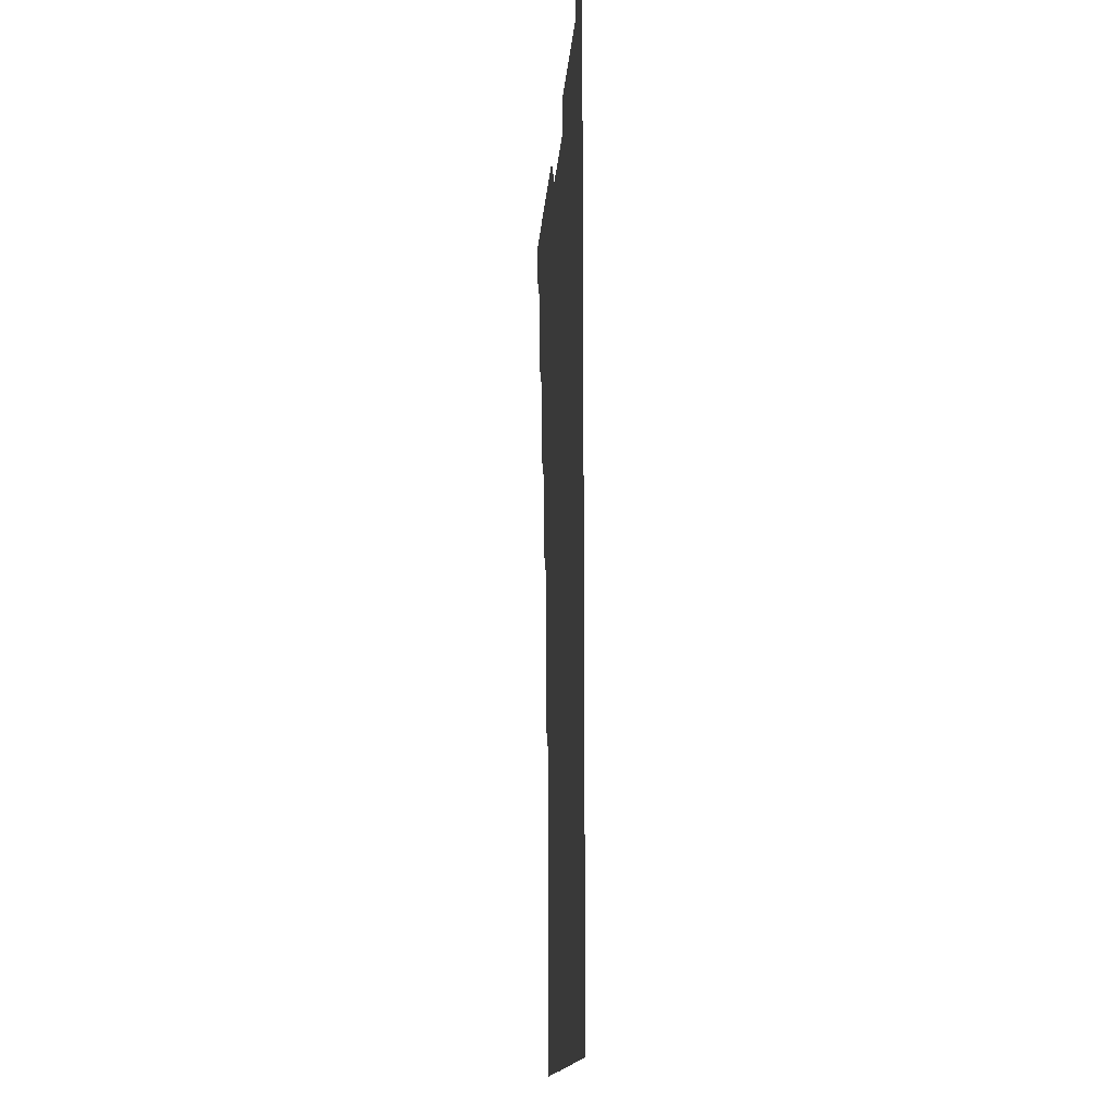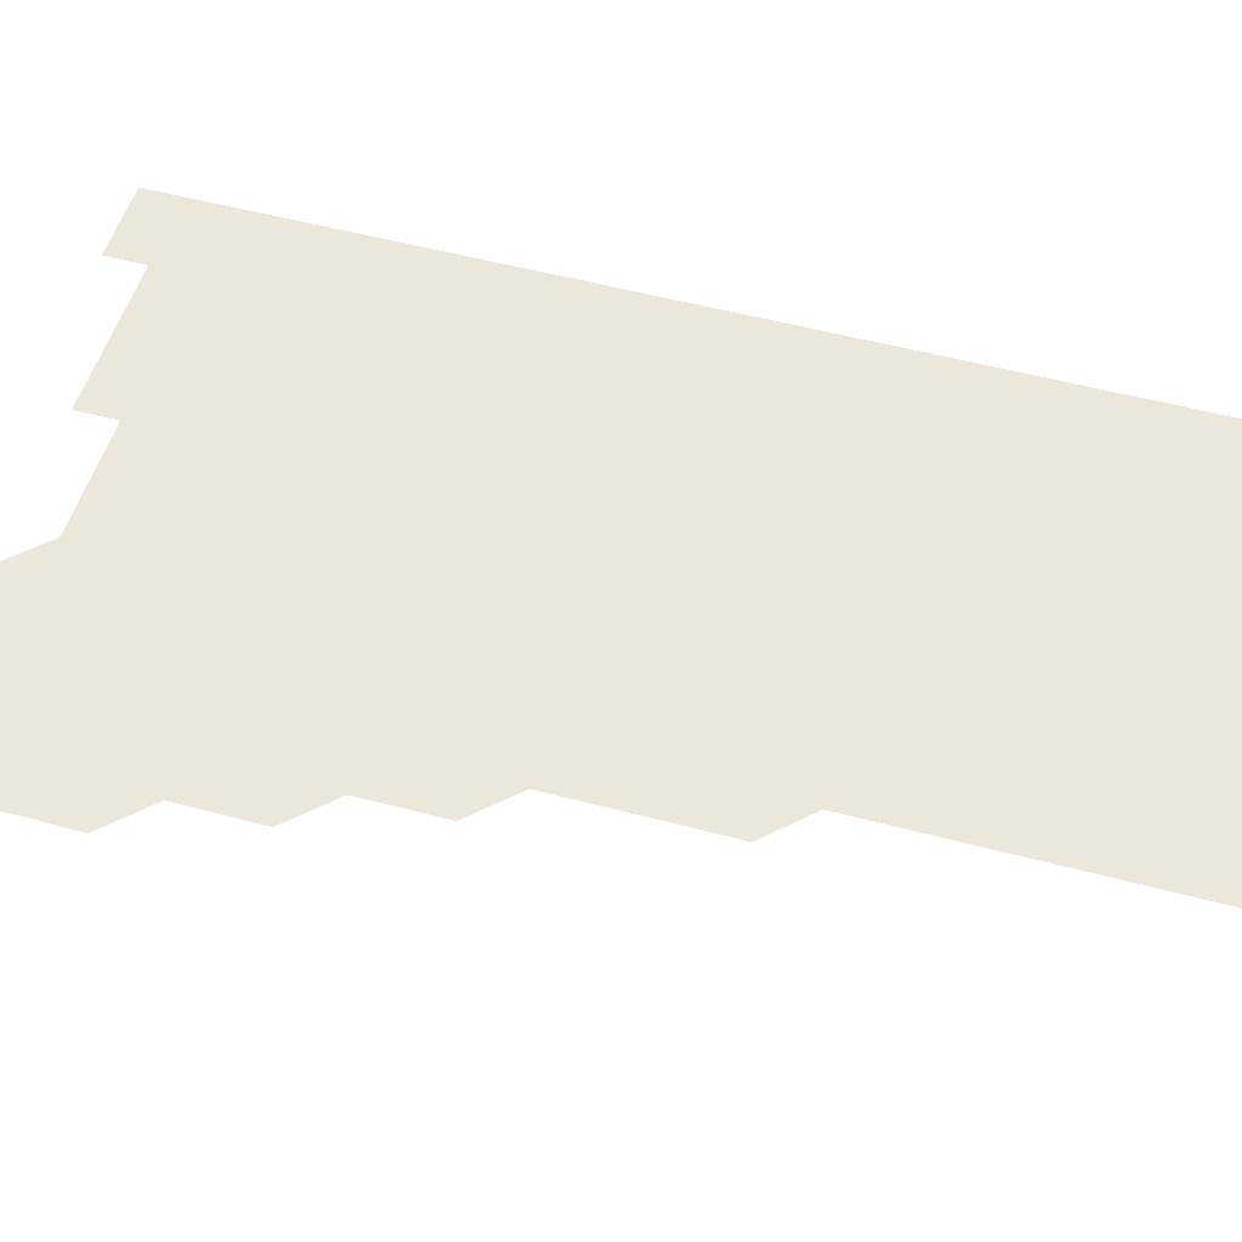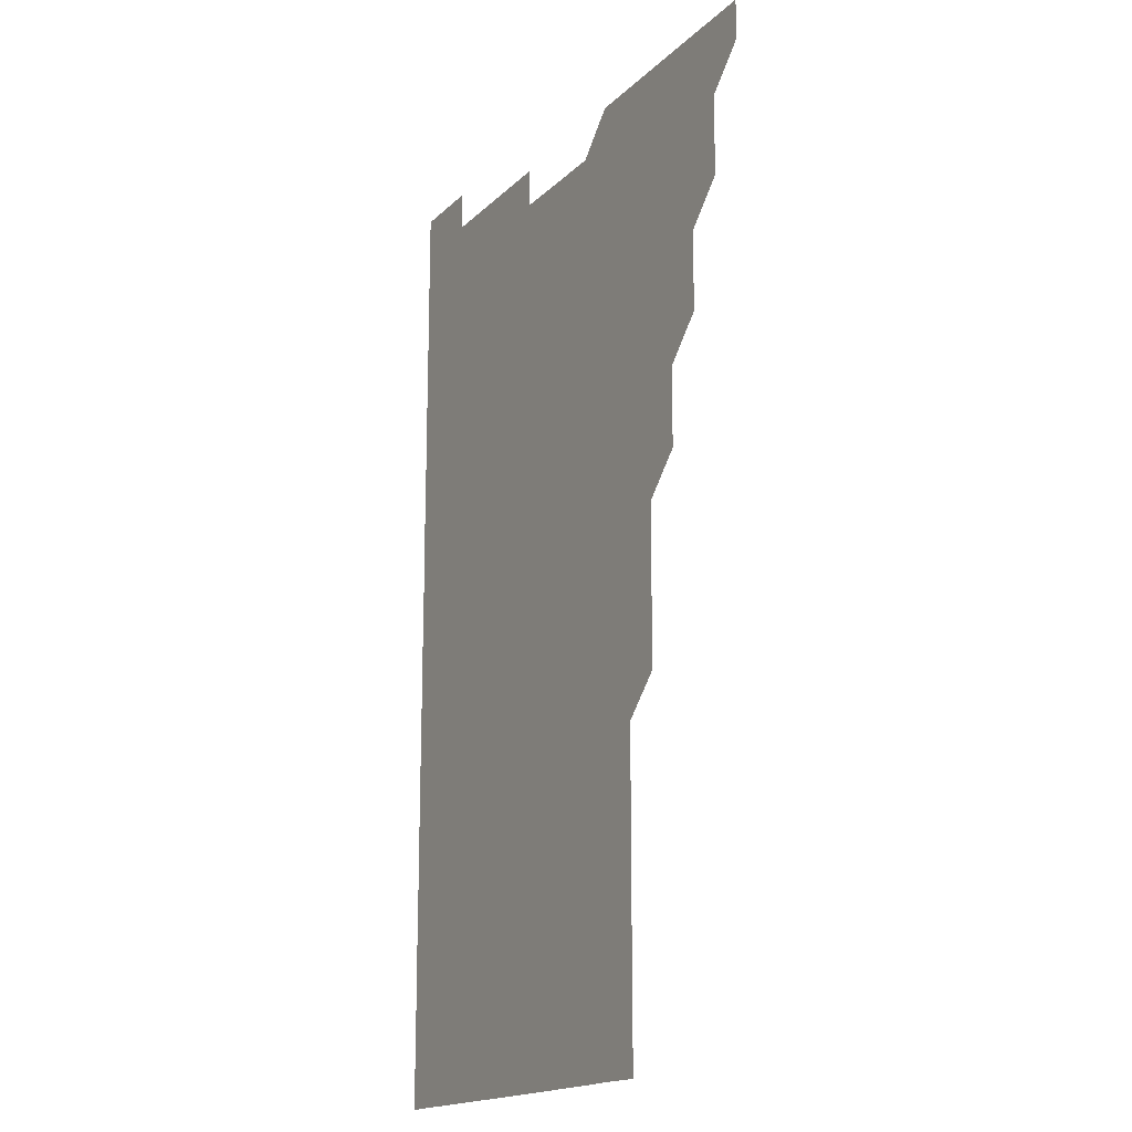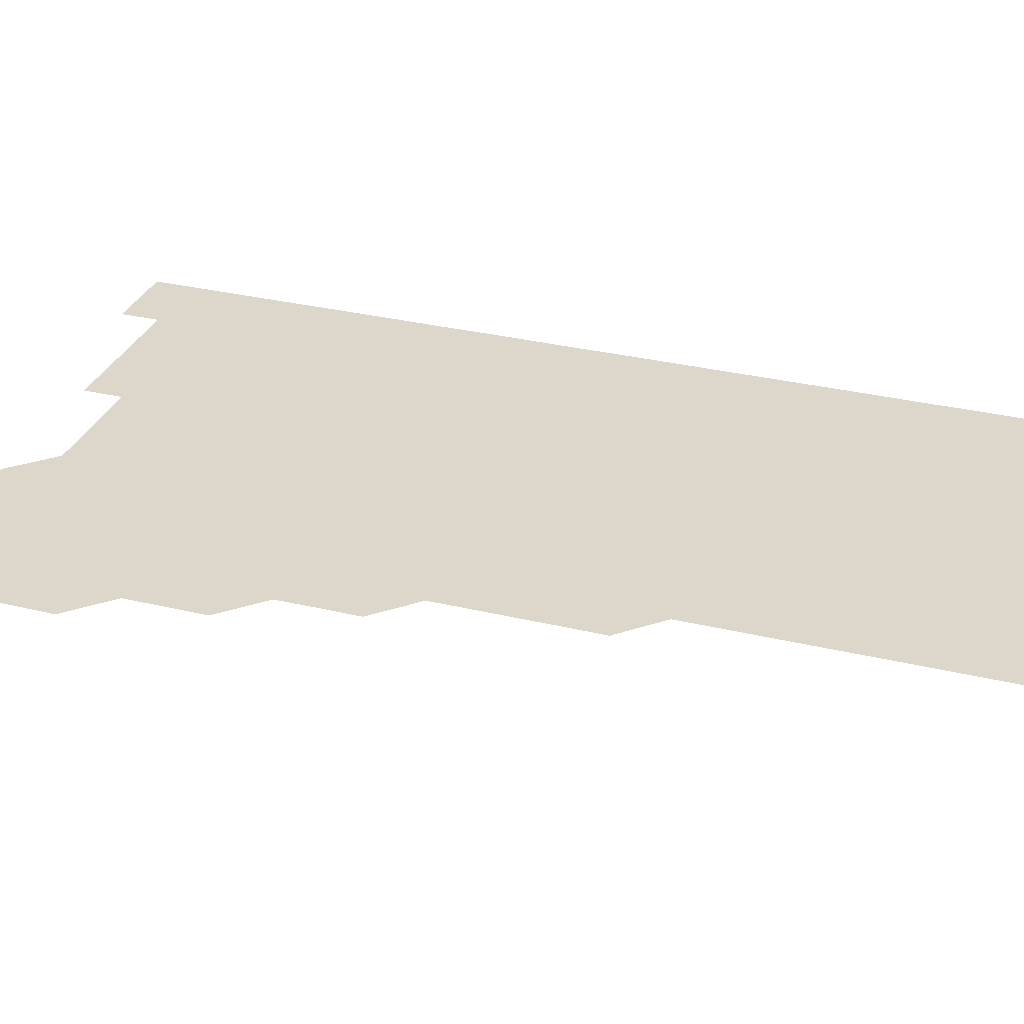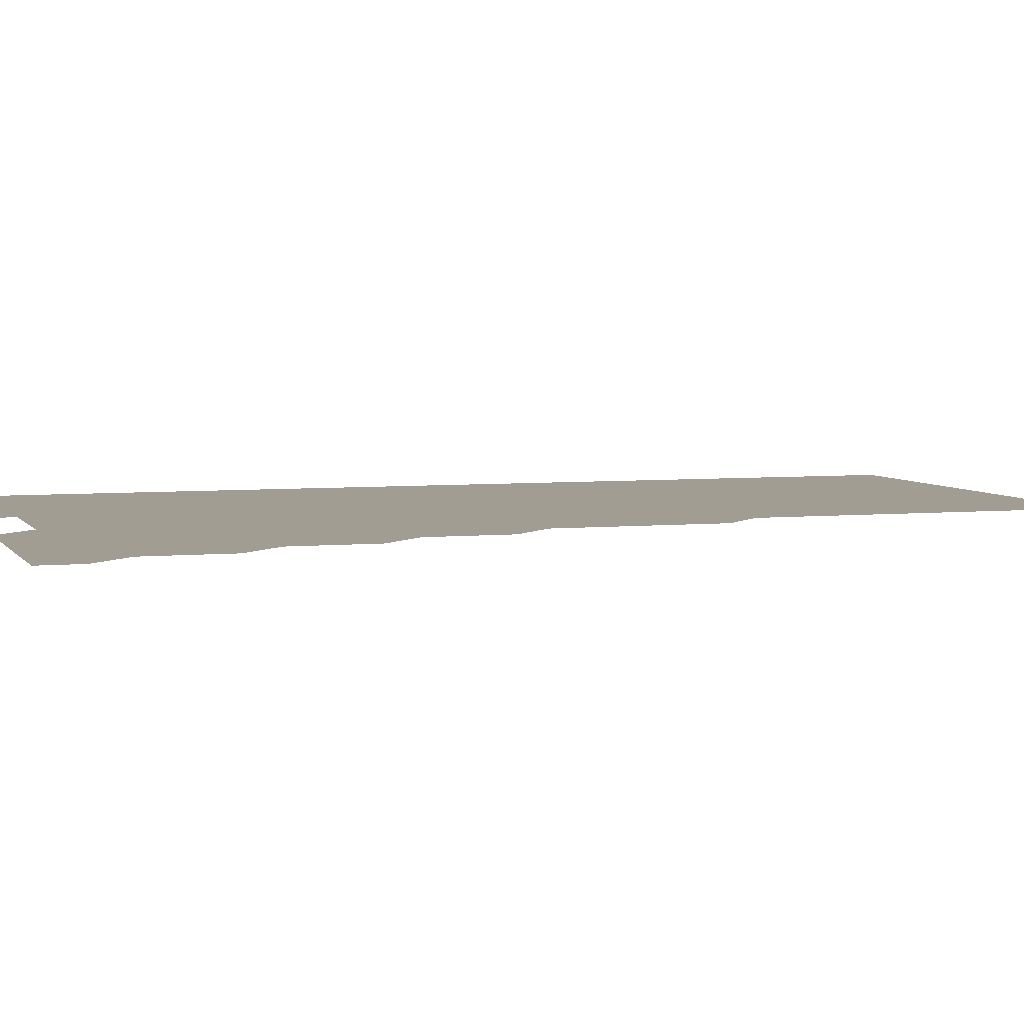
<metadata>
{"format":"obj","ext":"obj","renderer":"f3d","projection":"perspective","resolution":1024,"background":"white","views":[{"elev":-14.7,"azim":85.9,"up":"+Y"},{"elev":51.9,"azim":-73.8,"up":"+Z"},{"elev":-17.0,"azim":-119.2,"up":"+Y"},{"elev":30.6,"azim":-70.7,"up":"+Z"},{"elev":4.9,"azim":-107.8,"up":"+Z"}]}
</metadata>
<code>
v 481 541 0
v 481 556 0
v 495.9 496 0
v 496 510.9 0
v 496 526 0
v 496 541 0
v 496 556 0
v 510.9 451 0
v 511 465.9 0
v 511 481 0
v 511.1 496.1 0
v 511 511 0
v 511 526 0
v 511 541 0
v 511 556 0
v 526 405.9 0
v 526 421 0
v 525.9 435.9 0
v 526.1 451 0
v 526 466 0
v 526 481 0
v 526 496 0
v 526 511 0
v 526 526 0
v 526 541 0
v 526 556 0
v 540.9 330.9 0
v 541 345.9 0
v 541 360.9 0
v 541 375.9 0
v 541 390.9 0
v 541 406 0
v 541 421 0
v 541.1 436.1 0
v 540.9 451 0
v 541 466 0
v 541 481 0
v 541 496 0
v 541 511 0
v 541 526 0
v 541 541 0
v 541 556 0
v 555.9 196 0
v 556.1 210.8 0
v 556 225.8 0
v 556.1 240.8 0
v 556.1 255.9 0
v 556 270.9 0
v 556 285.9 0
v 556 300.9 0
v 556 315.9 0
v 556 331 0
v 556 346 0
v 556 361 0
v 556 376 0
v 556 391 0
v 556 406 0
v 556 421 0
v 556 436 0
v 556.1 451.1 0
v 556 466 0
v 556 481 0
v 556.1 496 0
v 556 511 0
v 556 526 0
v 556 541 0
v 556 556.1 0
v 570.9 196.1 0
v 570.9 210.9 0
v 571.1 226.1 0
v 571 241.1 0
v 571 256 0
v 571 271 0
v 571 286 0
v 571 300.9 0
v 571 316.1 0
v 571 331.1 0
v 571 346 0
v 571 361 0
v 571 376 0
v 571 391 0
v 571 406 0
v 571 421 0
v 571 436 0
v 571 451 0
v 571 466 0
v 571 481 0
v 571 496 0
v 571 511 0
v 571 526 0
v 571 541 0
v 570.9 556 0
v 585.9 196 0
v 586 211.1 0
v 586.1 226.1 0
v 586 241 0
v 586.1 256.1 0
v 586 271 0
v 586 286 0
v 586 301.1 0
v 586 316 0
v 585.9 330.9 0
v 586 346.1 0
v 586 361 0
v 586 376 0
v 586 391 0
v 586 406 0
v 586 421 0
v 586 436 0
v 586 451 0
v 586 466 0
v 586 481 0
v 586 496 0
v 586 511 0
v 586 526 0
v 586 541 0
v 600.9 196 0
v 601.1 211 0
v 601 226 0
v 601 241 0
v 601 256 0
v 601 271 0
v 601 286 0
v 601 301 0
v 601 316 0
v 601 331.1 0
v 601 345.9 0
v 601 361 0
v 601 376 0
v 601 391.1 0
v 601 406 0
v 601 421 0
v 601 436 0
v 601 451 0
v 601 466 0
v 601 481 0
v 601 496 0
v 601 511 0
v 601 526 0
v 601 541 0
v 615.9 195.9 0
v 616 211.1 0
v 616 226.1 0
v 616 241 0
v 616 256 0
v 616 271 0
v 616 286 0
v 616 301 0
v 616 316.1 0
v 616 331 0
v 616 346 0
v 616 361 0
v 616 376 0
v 616 391 0
v 616 405.9 0
v 616 421 0
v 616 436 0
v 616 451 0
v 616 466 0
v 616 481 0
v 616 496 0
v 616 511 0
v 616 526 0
v 616 541 0
v 631 195.9 0
v 631 211 0
v 631 226 0
v 631 241 0
v 631 256 0
v 631 271 0
v 631 286.1 0
v 631 301 0
v 631 316 0
v 631 331 0
v 631 346 0
v 631 361 0
v 631 376 0
v 631 391 0
v 631 406 0
v 631 421 0
v 631 436 0
v 631 451 0
v 631 466 0
v 631 481 0
v 631 496 0
v 631 511 0
v 631 526 0
v 631 541 0
v 631 556 0
v 646 195.9 0
v 646 211.1 0
v 646 226.1 0
v 646 241 0
v 646 256.1 0
v 646 271 0
v 646 286 0
v 646 301.1 0
v 646 316 0
v 646 331 0
v 646 346 0
v 646 361 0
v 646 376 0
v 646 391 0
v 646 406 0
v 646 421 0
v 646 436 0
v 646 451 0
v 646 466 0
v 646 481 0
v 646 496 0
v 646 511 0
v 646 526 0
v 646 541 0
v 646 556 0
v 661 195.9 0
v 661 211.1 0
v 661 226 0
v 660.9 241.1 0
v 661.1 255.8 0
v 661 271 0
v 661 286 0
v 661 301 0
v 661 316 0
v 661 331 0
v 661 346 0
v 661 361 0
v 661 376 0
v 661 391 0
v 661 406 0
v 661 421 0
v 661 436 0
v 661 451 0
v 661 466 0
v 661 481 0
v 661 496 0
v 661 511 0
v 661 526 0
v 661 541 0
v 661 556 0
v 676.1 196 0
v 676 211 0
v 676 226.1 0
v 676 241 0
v 676 256 0
v 675.9 271.2 0
v 676 286 0
v 676 301.1 0
v 676 316 0
v 676 331 0
v 676 346 0
v 675.9 361.1 0
v 676 376 0
v 676 391 0
v 676 406 0
v 676 421 0
v 676 436 0
v 676 451 0
v 676 466 0
v 676 481 0
v 676 496 0
v 676 511 0
v 676 526 0
v 676 541 0
v 676 556 0
v 691.1 195.9 0
v 691 211 0
v 690.9 226.1 0
v 691 241 0
v 691 256.1 0
v 691 271 0
v 690.9 286.1 0
v 691 301 0
v 690.9 316.1 0
v 691 331 0
v 691 346 0
v 691 361 0
v 690.9 376 0
v 691 391 0
v 691 406 0
v 691 421 0
v 691 436 0
v 691 451 0
v 691 466 0
v 691 481 0
v 691 496 0
v 691 511 0
v 691 526 0
v 691 541 0
v 691 556 0
v 691 571 0
v 706.1 196 0
v 705.9 211.1 0
v 706 226 0
v 706 241 0
v 705.9 256.2 0
v 706 271 0
v 706 286 0
v 705.9 301.1 0
v 706 316 0
v 705.9 331 0
v 705.9 346 0
v 706 361 0
v 706 376 0
v 705.9 391 0
v 706 406 0
v 706 421.1 0
v 705.9 436.1 0
v 706 451 0
v 706 466 0
v 705.9 481.1 0
v 706 496 0
v 706 511 0
v 706 526 0
v 706 541 0
v 706 556 0
v 706 571 0
v 721 196 0
v 721 210.9 0
v 721 225.9 0
v 721 240.9 0
v 721.1 255.8 0
v 720.9 270.8 0
v 721 285.9 0
v 721.1 300.9 0
v 721 315.9 0
v 721.1 330.9 0
v 721 345.9 0
v 721 360.9 0
v 721.1 375.9 0
v 721 390.9 0
v 720.9 405.9 0
v 721.1 420.9 0
v 721.1 435.9 0
v 721 450.9 0
v 721 465.9 0
v 721 481 0
v 721.1 495.9 0
v 721 510.9 0
v 721 526 0
v 721 541 0
v 721 556 0
v 721 571 0
f 5 6 1
f 1 6 2
f 6 7 2
f 10 11 3
f 3 11 4
f 11 12 4
f 4 12 5
f 12 13 5
f 5 13 6
f 13 14 6
f 6 14 7
f 14 15 7
f 18 19 8
f 8 19 9
f 19 20 9
f 9 20 10
f 20 21 10
f 10 21 11
f 21 22 11
f 11 22 12
f 22 23 12
f 12 23 13
f 23 24 13
f 13 24 14
f 24 25 14
f 14 25 15
f 25 26 15
f 31 32 16
f 16 32 17
f 32 33 17
f 17 33 18
f 33 34 18
f 18 34 19
f 34 35 19
f 19 35 20
f 35 36 20
f 20 36 21
f 36 37 21
f 21 37 22
f 37 38 22
f 22 38 23
f 38 39 23
f 23 39 24
f 39 40 24
f 24 40 25
f 40 41 25
f 25 41 26
f 41 42 26
f 51 52 27
f 27 52 28
f 52 53 28
f 28 53 29
f 53 54 29
f 29 54 30
f 54 55 30
f 30 55 31
f 55 56 31
f 31 56 32
f 56 57 32
f 32 57 33
f 57 58 33
f 33 58 34
f 58 59 34
f 34 59 35
f 59 60 35
f 35 60 36
f 60 61 36
f 36 61 37
f 61 62 37
f 37 62 38
f 62 63 38
f 38 63 39
f 63 64 39
f 39 64 40
f 64 65 40
f 40 65 41
f 65 66 41
f 41 66 42
f 66 67 42
f 43 68 44
f 68 69 44
f 44 69 45
f 69 70 45
f 45 70 46
f 70 71 46
f 46 71 47
f 71 72 47
f 47 72 48
f 72 73 48
f 48 73 49
f 73 74 49
f 49 74 50
f 74 75 50
f 50 75 51
f 75 76 51
f 51 76 52
f 76 77 52
f 52 77 53
f 77 78 53
f 53 78 54
f 78 79 54
f 54 79 55
f 79 80 55
f 55 80 56
f 80 81 56
f 56 81 57
f 81 82 57
f 57 82 58
f 82 83 58
f 58 83 59
f 83 84 59
f 59 84 60
f 84 85 60
f 60 85 61
f 85 86 61
f 61 86 62
f 86 87 62
f 62 87 63
f 87 88 63
f 63 88 64
f 88 89 64
f 64 89 65
f 89 90 65
f 65 90 66
f 90 91 66
f 66 91 67
f 91 92 67
f 68 93 69
f 93 94 69
f 69 94 70
f 94 95 70
f 70 95 71
f 95 96 71
f 71 96 72
f 96 97 72
f 72 97 73
f 97 98 73
f 73 98 74
f 98 99 74
f 74 99 75
f 99 100 75
f 75 100 76
f 100 101 76
f 76 101 77
f 101 102 77
f 77 102 78
f 102 103 78
f 78 103 79
f 103 104 79
f 79 104 80
f 104 105 80
f 80 105 81
f 105 106 81
f 81 106 82
f 106 107 82
f 82 107 83
f 107 108 83
f 83 108 84
f 108 109 84
f 84 109 85
f 109 110 85
f 85 110 86
f 110 111 86
f 86 111 87
f 111 112 87
f 87 112 88
f 112 113 88
f 88 113 89
f 113 114 89
f 89 114 90
f 114 115 90
f 90 115 91
f 115 116 91
f 91 116 92
f 93 117 94
f 117 118 94
f 94 118 95
f 118 119 95
f 95 119 96
f 119 120 96
f 96 120 97
f 120 121 97
f 97 121 98
f 121 122 98
f 98 122 99
f 122 123 99
f 99 123 100
f 123 124 100
f 100 124 101
f 124 125 101
f 101 125 102
f 125 126 102
f 102 126 103
f 126 127 103
f 103 127 104
f 127 128 104
f 104 128 105
f 128 129 105
f 105 129 106
f 129 130 106
f 106 130 107
f 130 131 107
f 107 131 108
f 131 132 108
f 108 132 109
f 132 133 109
f 109 133 110
f 133 134 110
f 110 134 111
f 134 135 111
f 111 135 112
f 135 136 112
f 112 136 113
f 136 137 113
f 113 137 114
f 137 138 114
f 114 138 115
f 138 139 115
f 115 139 116
f 139 140 116
f 117 141 118
f 141 142 118
f 118 142 119
f 142 143 119
f 119 143 120
f 143 144 120
f 120 144 121
f 144 145 121
f 121 145 122
f 145 146 122
f 122 146 123
f 146 147 123
f 123 147 124
f 147 148 124
f 124 148 125
f 148 149 125
f 125 149 126
f 149 150 126
f 126 150 127
f 150 151 127
f 127 151 128
f 151 152 128
f 128 152 129
f 152 153 129
f 129 153 130
f 153 154 130
f 130 154 131
f 154 155 131
f 131 155 132
f 155 156 132
f 132 156 133
f 156 157 133
f 133 157 134
f 157 158 134
f 134 158 135
f 158 159 135
f 135 159 136
f 159 160 136
f 136 160 137
f 160 161 137
f 137 161 138
f 161 162 138
f 138 162 139
f 162 163 139
f 139 163 140
f 163 164 140
f 141 165 142
f 165 166 142
f 142 166 143
f 166 167 143
f 143 167 144
f 167 168 144
f 144 168 145
f 168 169 145
f 145 169 146
f 169 170 146
f 146 170 147
f 170 171 147
f 147 171 148
f 171 172 148
f 148 172 149
f 172 173 149
f 149 173 150
f 173 174 150
f 150 174 151
f 174 175 151
f 151 175 152
f 175 176 152
f 152 176 153
f 176 177 153
f 153 177 154
f 177 178 154
f 154 178 155
f 178 179 155
f 155 179 156
f 179 180 156
f 156 180 157
f 180 181 157
f 157 181 158
f 181 182 158
f 158 182 159
f 182 183 159
f 159 183 160
f 183 184 160
f 160 184 161
f 184 185 161
f 161 185 162
f 185 186 162
f 162 186 163
f 186 187 163
f 163 187 164
f 187 188 164
f 165 190 166
f 190 191 166
f 166 191 167
f 191 192 167
f 167 192 168
f 192 193 168
f 168 193 169
f 193 194 169
f 169 194 170
f 194 195 170
f 170 195 171
f 195 196 171
f 171 196 172
f 196 197 172
f 172 197 173
f 197 198 173
f 173 198 174
f 198 199 174
f 174 199 175
f 199 200 175
f 175 200 176
f 200 201 176
f 176 201 177
f 201 202 177
f 177 202 178
f 202 203 178
f 178 203 179
f 203 204 179
f 179 204 180
f 204 205 180
f 180 205 181
f 205 206 181
f 181 206 182
f 206 207 182
f 182 207 183
f 207 208 183
f 183 208 184
f 208 209 184
f 184 209 185
f 209 210 185
f 185 210 186
f 210 211 186
f 186 211 187
f 211 212 187
f 187 212 188
f 212 213 188
f 188 213 189
f 213 214 189
f 190 215 191
f 215 216 191
f 191 216 192
f 216 217 192
f 192 217 193
f 217 218 193
f 193 218 194
f 218 219 194
f 194 219 195
f 219 220 195
f 195 220 196
f 220 221 196
f 196 221 197
f 221 222 197
f 197 222 198
f 222 223 198
f 198 223 199
f 223 224 199
f 199 224 200
f 224 225 200
f 200 225 201
f 225 226 201
f 201 226 202
f 226 227 202
f 202 227 203
f 227 228 203
f 203 228 204
f 228 229 204
f 204 229 205
f 229 230 205
f 205 230 206
f 230 231 206
f 206 231 207
f 231 232 207
f 207 232 208
f 232 233 208
f 208 233 209
f 233 234 209
f 209 234 210
f 234 235 210
f 210 235 211
f 235 236 211
f 211 236 212
f 236 237 212
f 212 237 213
f 237 238 213
f 213 238 214
f 238 239 214
f 215 240 216
f 240 241 216
f 216 241 217
f 241 242 217
f 217 242 218
f 242 243 218
f 218 243 219
f 243 244 219
f 219 244 220
f 244 245 220
f 220 245 221
f 245 246 221
f 221 246 222
f 246 247 222
f 222 247 223
f 247 248 223
f 223 248 224
f 248 249 224
f 224 249 225
f 249 250 225
f 225 250 226
f 250 251 226
f 226 251 227
f 251 252 227
f 227 252 228
f 252 253 228
f 228 253 229
f 253 254 229
f 229 254 230
f 254 255 230
f 230 255 231
f 255 256 231
f 231 256 232
f 256 257 232
f 232 257 233
f 257 258 233
f 233 258 234
f 258 259 234
f 234 259 235
f 259 260 235
f 235 260 236
f 260 261 236
f 236 261 237
f 261 262 237
f 237 262 238
f 262 263 238
f 238 263 239
f 263 264 239
f 240 265 241
f 265 266 241
f 241 266 242
f 266 267 242
f 242 267 243
f 267 268 243
f 243 268 244
f 268 269 244
f 244 269 245
f 269 270 245
f 245 270 246
f 270 271 246
f 246 271 247
f 271 272 247
f 247 272 248
f 272 273 248
f 248 273 249
f 273 274 249
f 249 274 250
f 274 275 250
f 250 275 251
f 275 276 251
f 251 276 252
f 276 277 252
f 252 277 253
f 277 278 253
f 253 278 254
f 278 279 254
f 254 279 255
f 279 280 255
f 255 280 256
f 280 281 256
f 256 281 257
f 281 282 257
f 257 282 258
f 282 283 258
f 258 283 259
f 283 284 259
f 259 284 260
f 284 285 260
f 260 285 261
f 285 286 261
f 261 286 262
f 286 287 262
f 262 287 263
f 287 288 263
f 263 288 264
f 288 289 264
f 265 291 266
f 291 292 266
f 266 292 267
f 292 293 267
f 267 293 268
f 293 294 268
f 268 294 269
f 294 295 269
f 269 295 270
f 295 296 270
f 270 296 271
f 296 297 271
f 271 297 272
f 297 298 272
f 272 298 273
f 298 299 273
f 273 299 274
f 299 300 274
f 274 300 275
f 300 301 275
f 275 301 276
f 301 302 276
f 276 302 277
f 302 303 277
f 277 303 278
f 303 304 278
f 278 304 279
f 304 305 279
f 279 305 280
f 305 306 280
f 280 306 281
f 306 307 281
f 281 307 282
f 307 308 282
f 282 308 283
f 308 309 283
f 283 309 284
f 309 310 284
f 284 310 285
f 310 311 285
f 285 311 286
f 311 312 286
f 286 312 287
f 312 313 287
f 287 313 288
f 313 314 288
f 288 314 289
f 314 315 289
f 289 315 290
f 315 316 290
f 291 317 292
f 317 318 292
f 292 318 293
f 318 319 293
f 293 319 294
f 319 320 294
f 294 320 295
f 320 321 295
f 295 321 296
f 321 322 296
f 296 322 297
f 322 323 297
f 297 323 298
f 323 324 298
f 298 324 299
f 324 325 299
f 299 325 300
f 325 326 300
f 300 326 301
f 326 327 301
f 301 327 302
f 327 328 302
f 302 328 303
f 328 329 303
f 303 329 304
f 329 330 304
f 304 330 305
f 330 331 305
f 305 331 306
f 331 332 306
f 306 332 307
f 332 333 307
f 307 333 308
f 333 334 308
f 308 334 309
f 334 335 309
f 309 335 310
f 335 336 310
f 310 336 311
f 336 337 311
f 311 337 312
f 337 338 312
f 312 338 313
f 338 339 313
f 313 339 314
f 339 340 314
f 314 340 315
f 340 341 315
f 315 341 316
f 341 342 316

</code>
